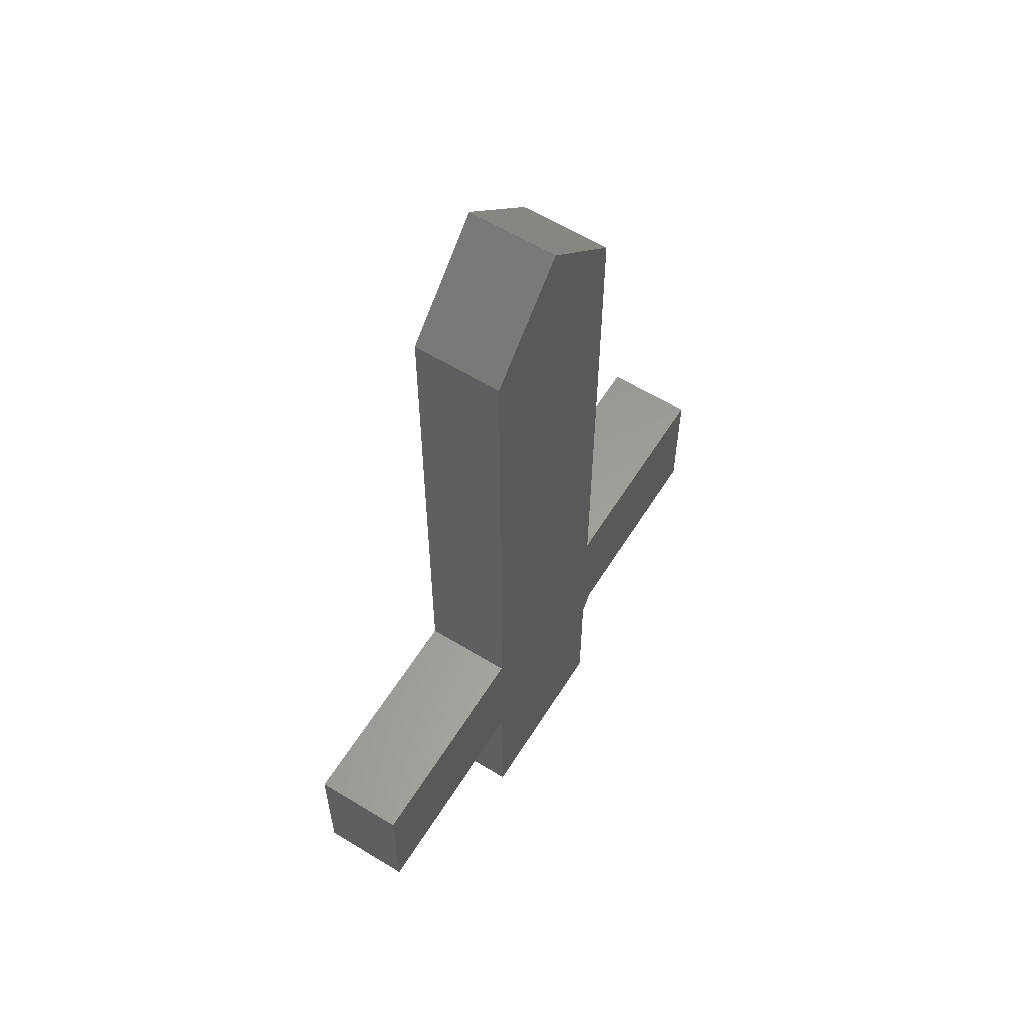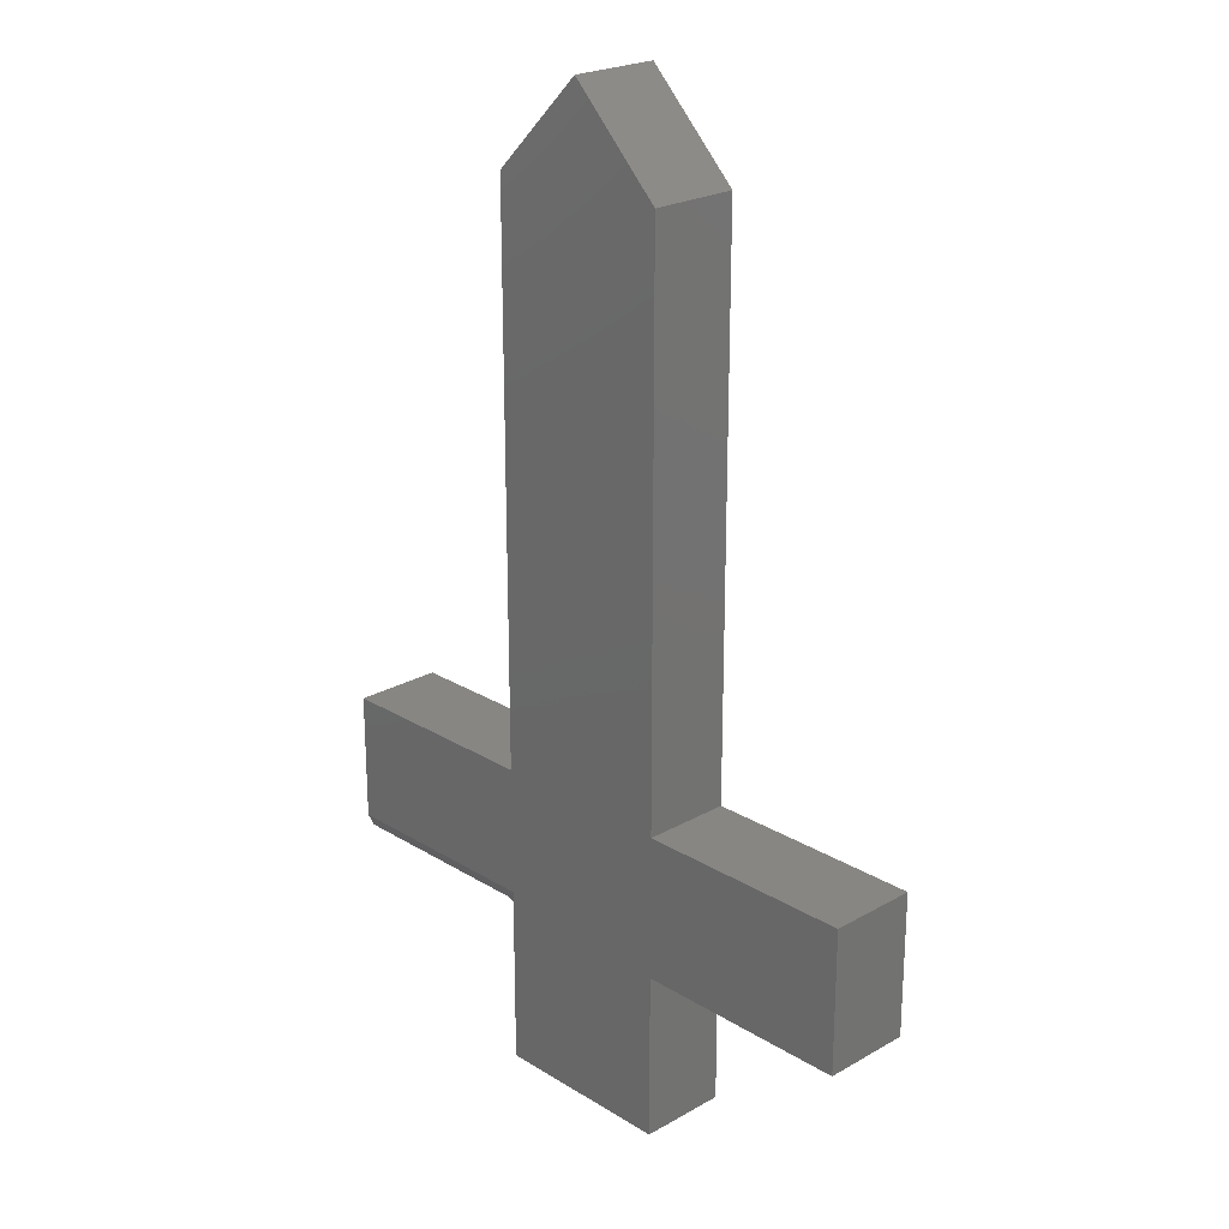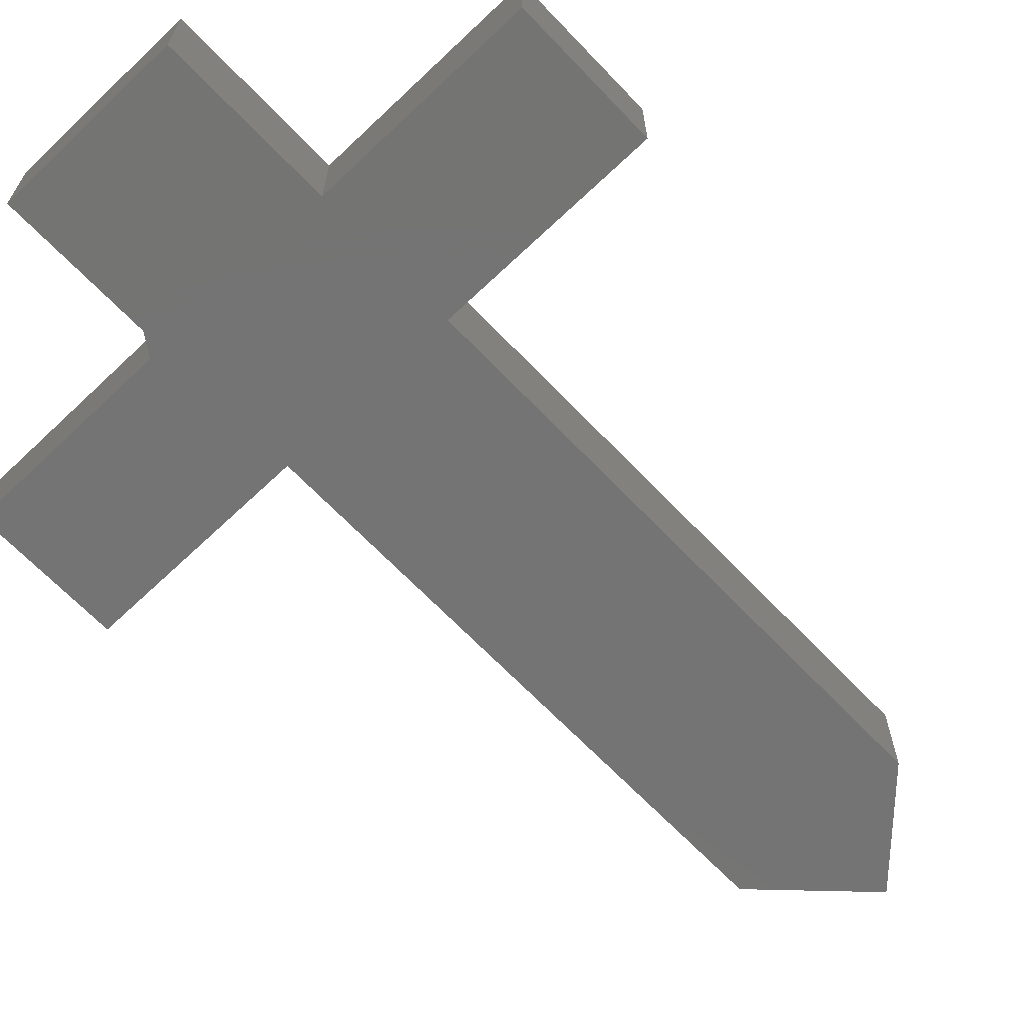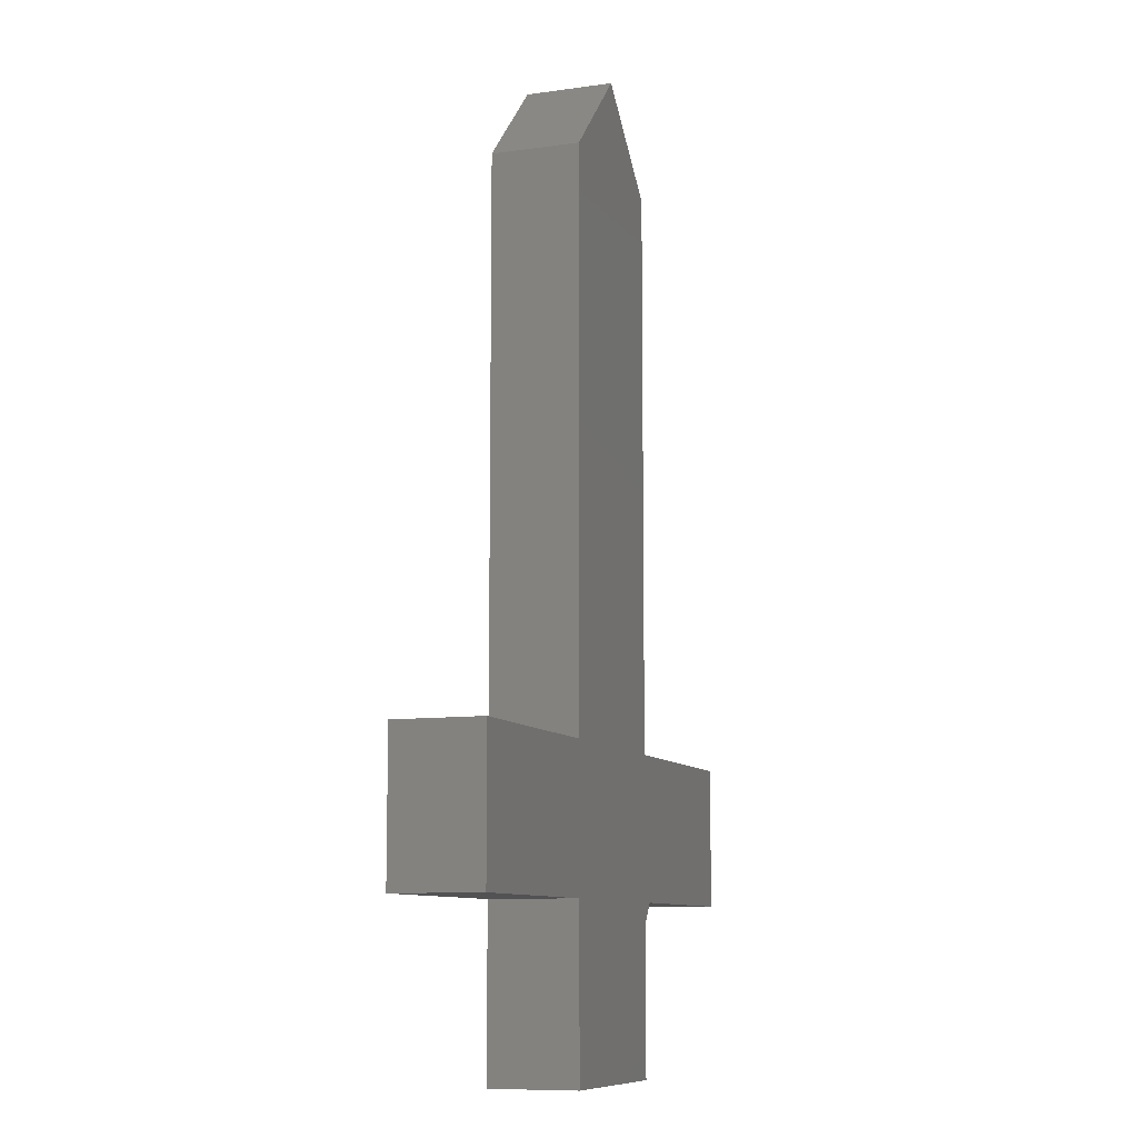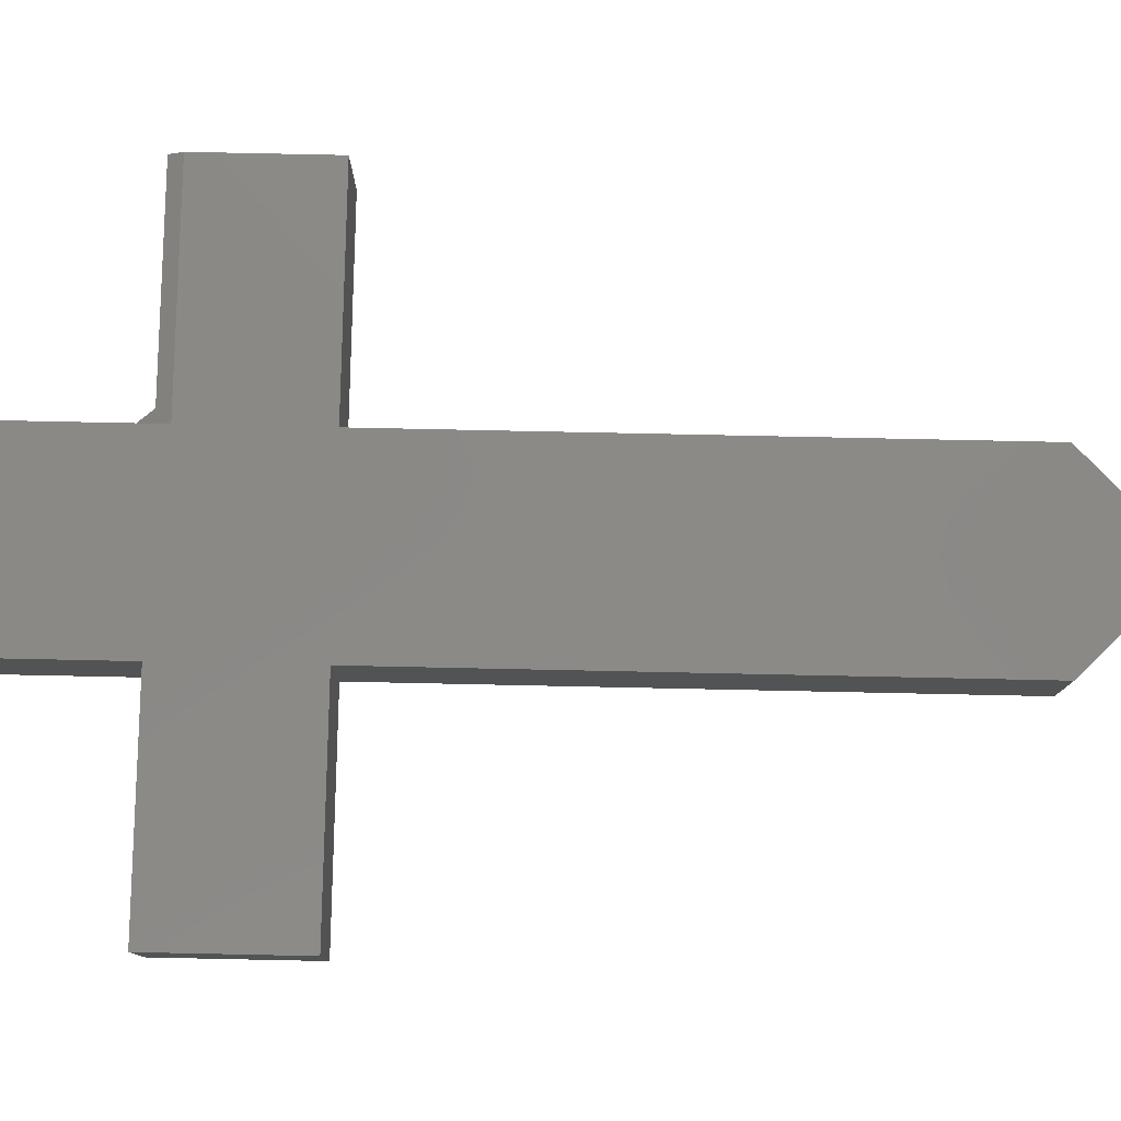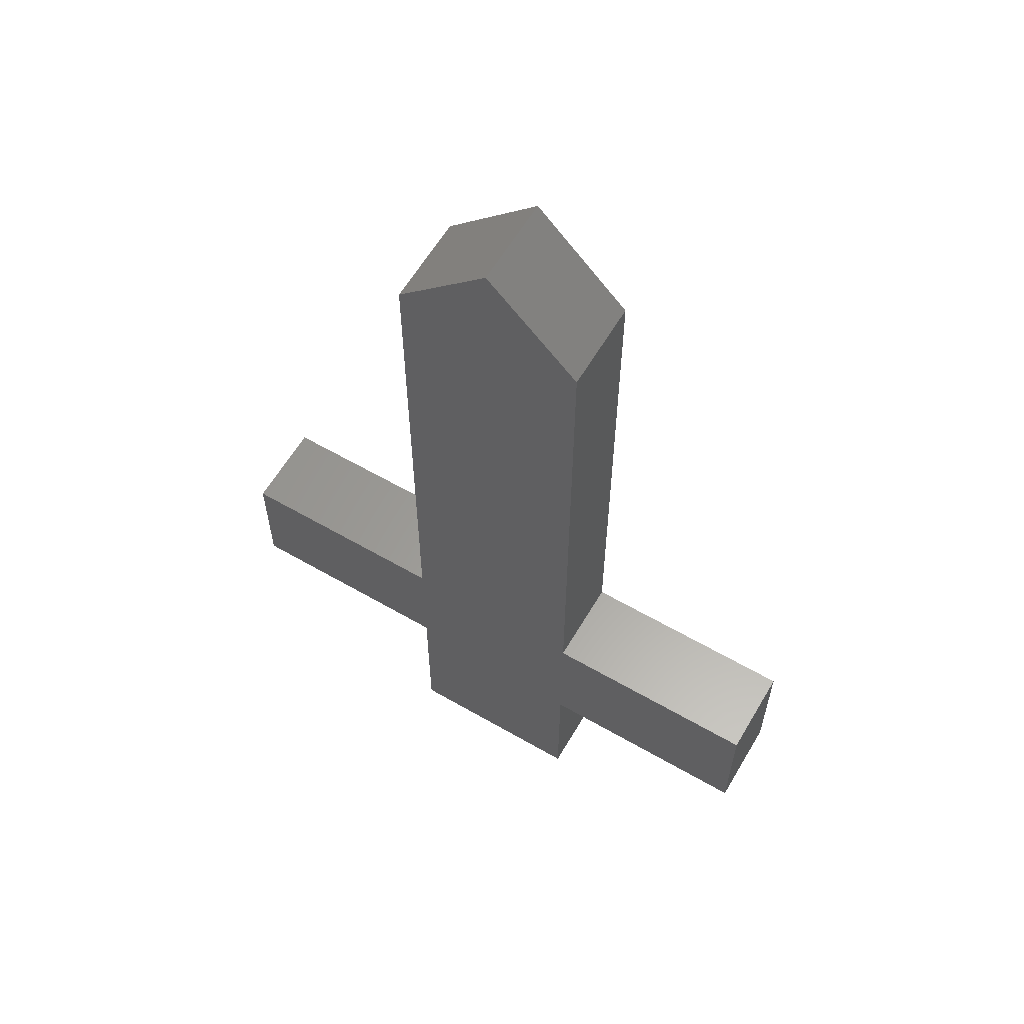
<metadata>
{"format":"stl","ext":"stl","renderer":"f3d","projection":"perspective","resolution":1024,"background":"white","views":[{"elev":60.1,"azim":-58.0,"up":"+Z"},{"elev":23.1,"azim":-133.9,"up":"+Z"},{"elev":-66.4,"azim":-136.4,"up":"+Y"},{"elev":-9.4,"azim":-69.6,"up":"+Z"},{"elev":79.6,"azim":-88.8,"up":"+Y"},{"elev":61.1,"azim":-149.5,"up":"+Z"}]}
</metadata>
<code>
# stl→obj: 30 verts, 56 faces
v 0.2197 -0.1016 -0.1641
v 0.2197 -0.007812 -0.1641
v 0.4542 -0.1016 -0.1641
v 0.4542 -0.007812 -0.1641
v 0.204 -0.1016 -0.1875
v 0.204 -0.1016 -0.3565
v 0.204 -0.01953 -0.1875
v 0.204 1.496e-17 -0.3565
v 0.204 2.65e-17 -0.1484
v 0.4542 4.039e-17 -0.1484
v 0.4542 -0.1016 -0.0004934
v -0.2578 -0.1016 -0.1641
v -0.007648 -0.1016 -0.1641
v 0.204 -0.1016 -0.0004934
v -0.007648 -0.1016 -0.0004934
v -0.2578 -0.1016 -0.0004934
v -0.007648 -0.1016 0.6442
v 0.204 -0.1016 0.6442
v 0.09819 -0.1016 0.75
v -0.007648 -0.1016 -0.3565
v 0.4542 4.86e-17 -0.0004934
v -0.2578 0 -0.1641
v -0.2578 9.08e-18 -0.0004934
v -0.007648 2.297e-17 -0.0004934
v 0.204 3.472e-17 -0.0004934
v -0.007648 1.389e-17 -0.1641
v 0.09819 7.05e-17 0.75
v 0.204 7.05e-17 0.6442
v -0.007648 5.875e-17 0.6442
v -0.007648 3.205e-18 -0.3565
f 1 2 3
f 3 2 4
f 5 6 7
f 7 6 8
f 7 8 9
f 10 4 9
f 9 4 2
f 9 2 7
f 11 12 13
f 11 13 1
f 11 1 3
f 12 11 14
f 12 14 15
f 12 15 16
f 15 14 17
f 17 14 18
f 17 18 19
f 20 6 13
f 13 6 5
f 13 5 1
f 9 21 10
f 22 23 24
f 22 24 25
f 22 25 21
f 22 21 9
f 22 9 26
f 27 28 29
f 29 28 25
f 29 25 24
f 26 9 30
f 30 9 8
f 7 2 5
f 5 2 1
f 20 30 6
f 6 30 8
f 21 11 10
f 10 11 3
f 10 3 4
f 16 23 12
f 12 23 22
f 15 24 16
f 16 24 23
f 17 29 15
f 15 29 24
f 19 27 17
f 17 27 29
f 18 28 19
f 19 28 27
f 14 25 18
f 18 25 28
f 11 21 14
f 14 21 25
f 13 26 20
f 20 26 30
f 12 22 13
f 13 22 26

</code>
